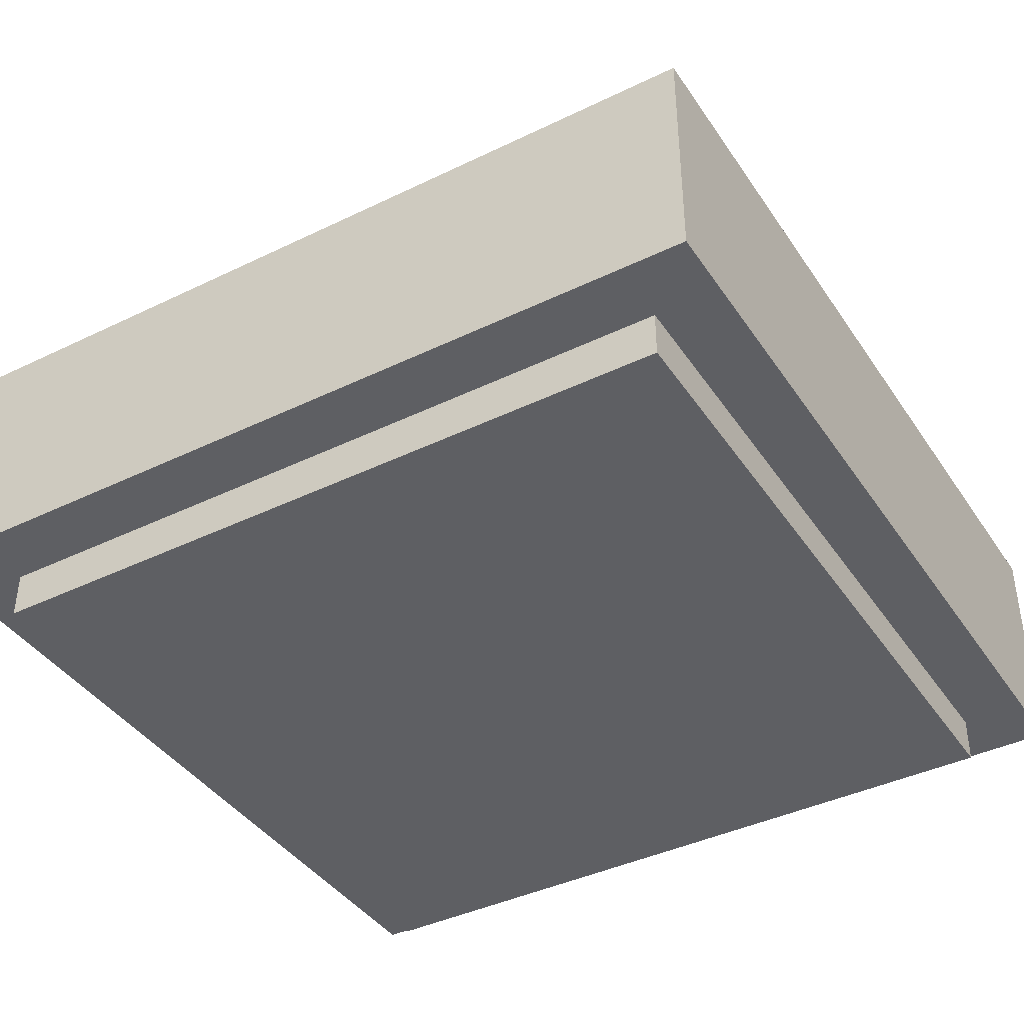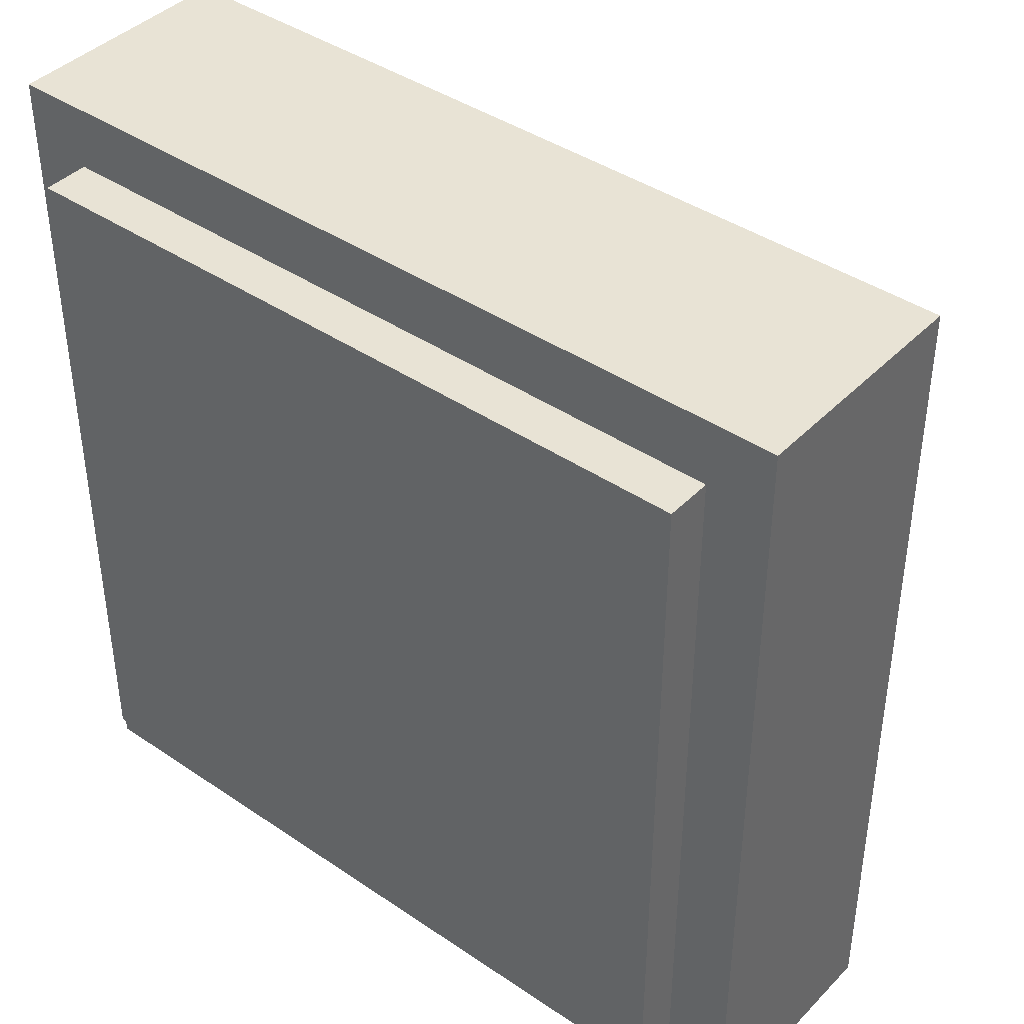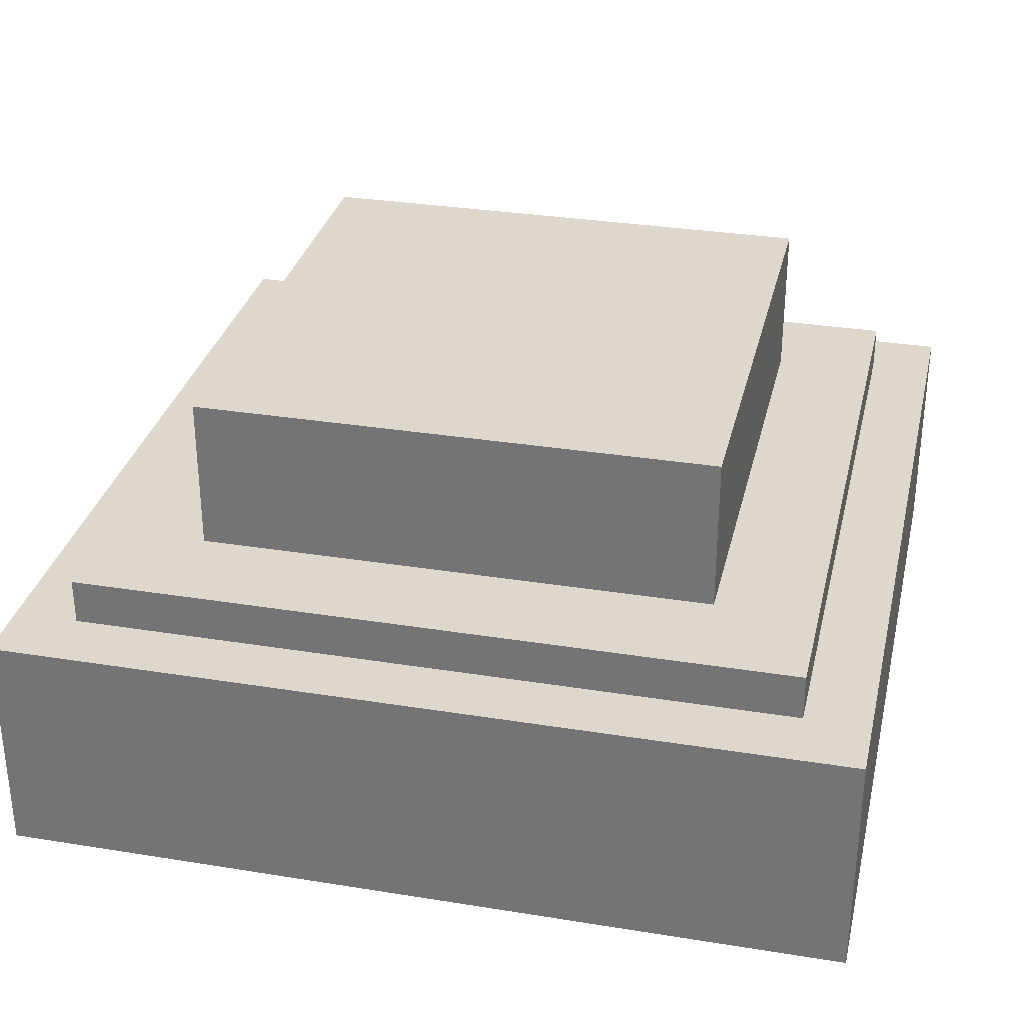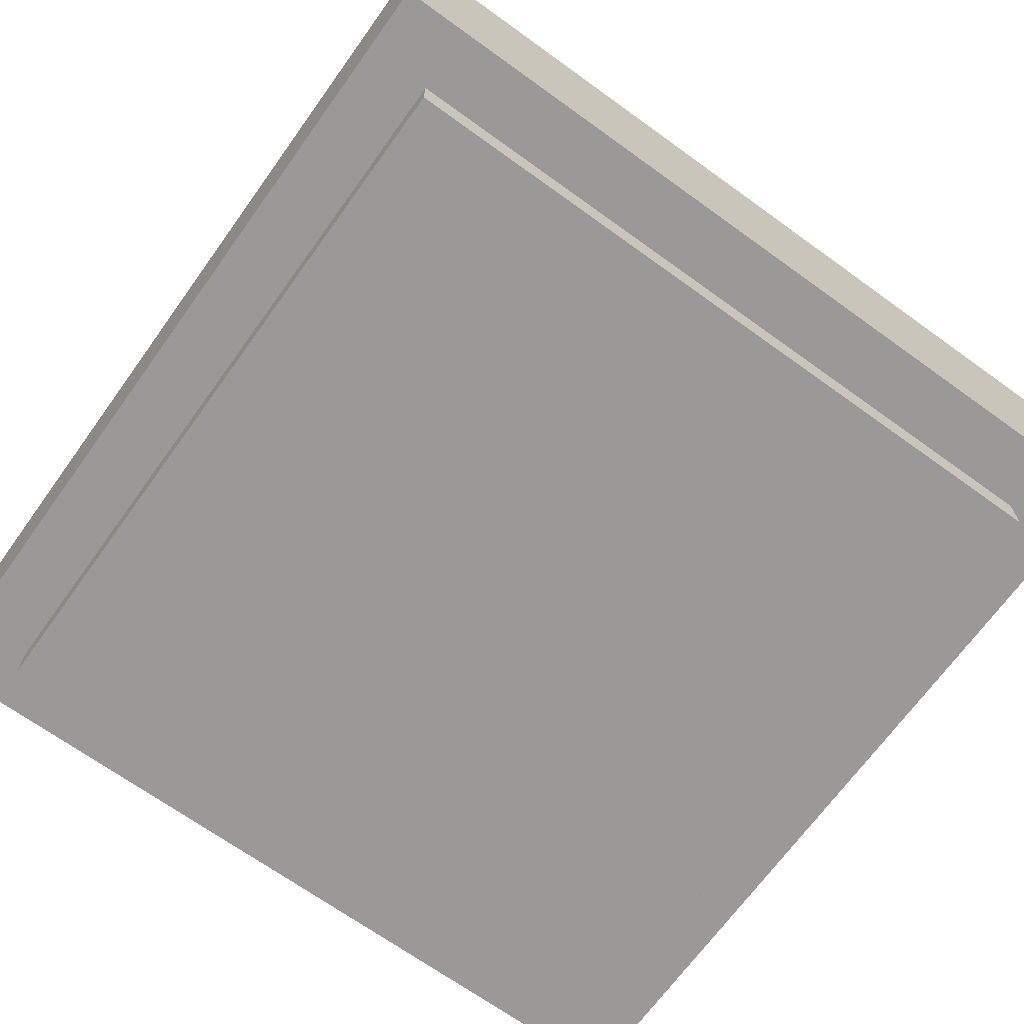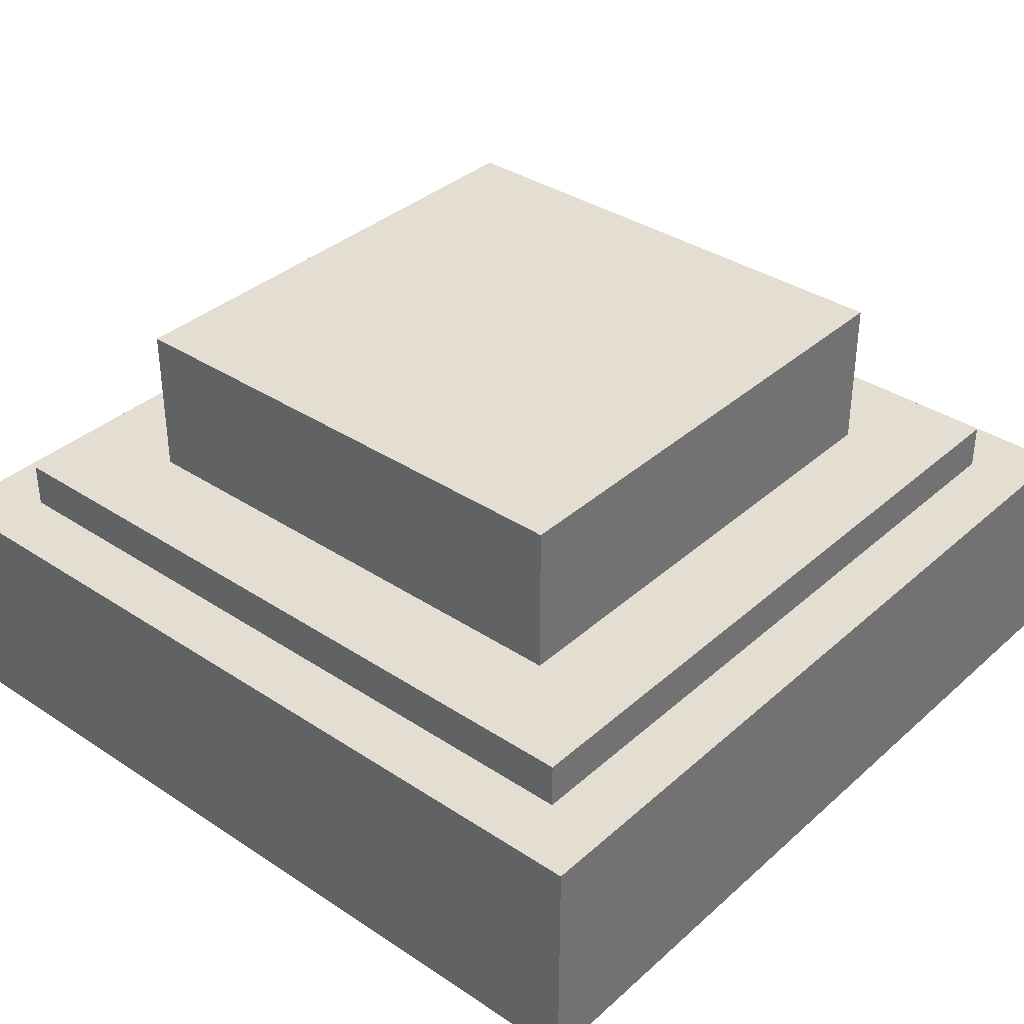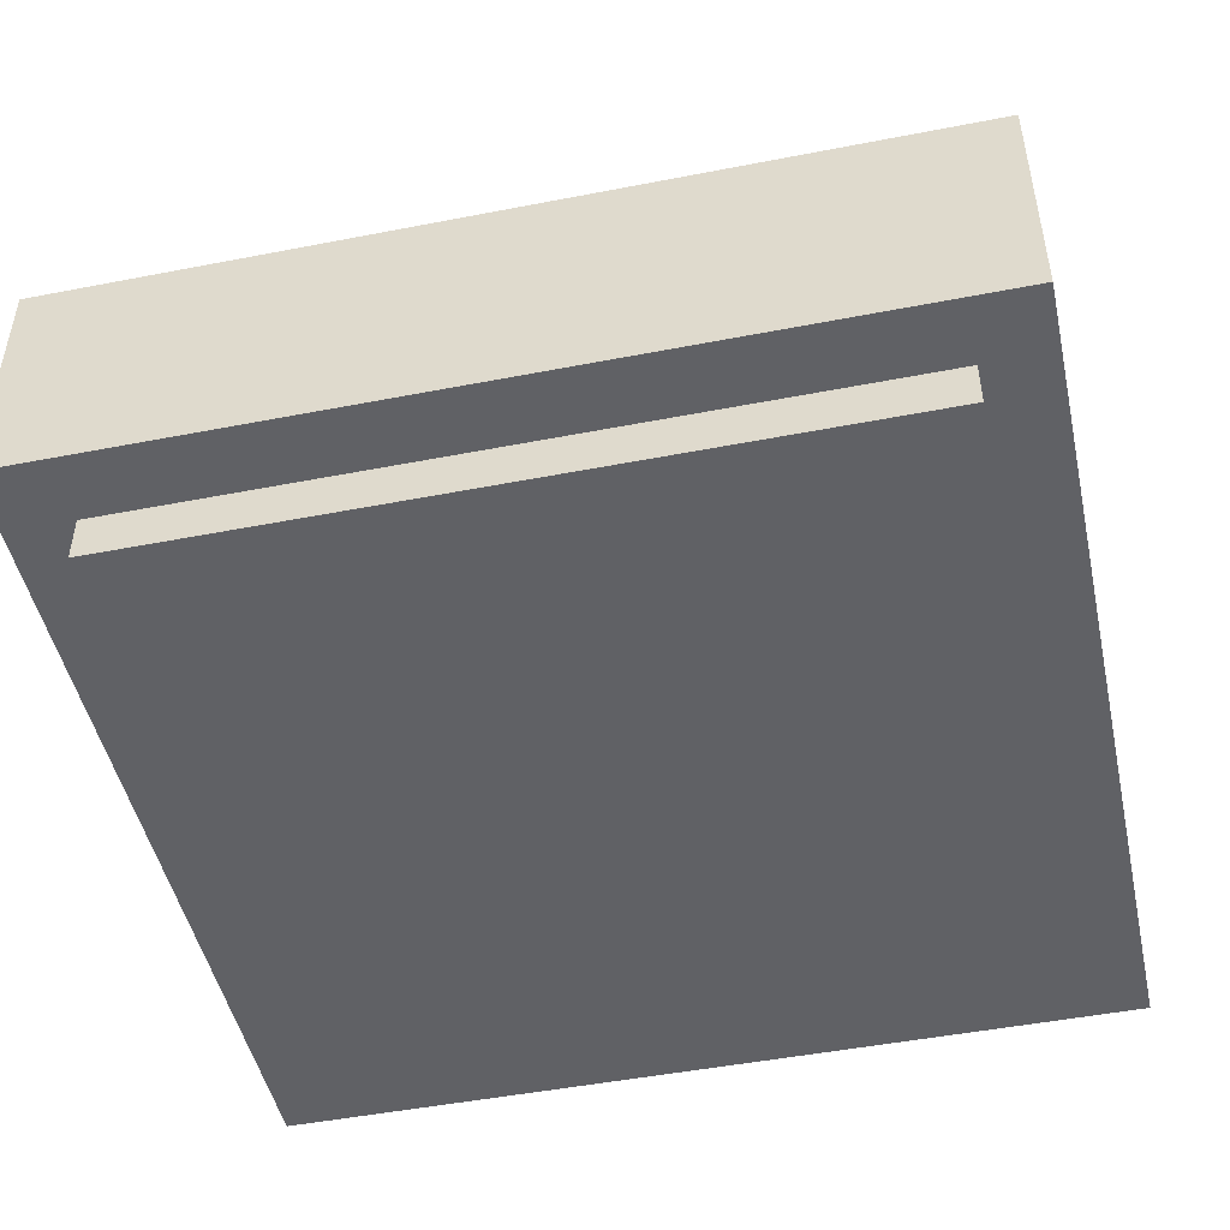
<metadata>
{"format":"obj","ext":"obj","renderer":"f3d","projection":"perspective","resolution":1024,"background":"white","views":[{"elev":-40.5,"azim":-149.3,"up":"+Y"},{"elev":41.2,"azim":39.5,"up":"+Z"},{"elev":31.5,"azim":-77.1,"up":"+Y"},{"elev":-68.9,"azim":144.2,"up":"+Y"},{"elev":36.0,"azim":-49.1,"up":"+Y"},{"elev":-48.1,"azim":-77.7,"up":"+Y"}]}
</metadata>
<code>
g Deckenlampe_eckig_Glas.001
v -0.6648 -0.7995 -0.6648
v -0.6648 -0.7995 0.6648
v -0.7834 -0.7995 0.7834
v -0.7834 -0.7995 -0.7834
v 0.6648 -0.7995 -0.6648
v 0.7834 -0.7995 -0.7834
v 0.6648 -0.7995 0.6648
v 0.7834 -0.7995 0.7834
v -0.7834 -0.3696 0.7834
v -0.7834 -0.3696 -0.7834
v 0.7834 -0.3696 -0.7834
v 0.7834 -0.3696 0.7834
v 0.6648 -0.3696 0.6648
v -0.6648 -0.3696 0.6648
v 0.6648 -0.3696 -0.6648
v -0.6648 -0.3696 -0.6648
f 1 2 3 4
f 5 1 4 6
f 7 5 6 8
f 2 7 8 3
f 3 9 10 4
f 4 10 11 6
f 6 11 12 8
f 8 12 9 3
f 13 14 9 12
f 15 13 12 11
f 16 15 11 10
f 14 16 10 9
g Deckenlampe_eckig.001
v -0.6648 -0.8845 -0.6648
v 0.6648 -0.8845 -0.6648
v 0.6648 -0.8845 0.6648
v -0.6648 -0.8845 0.6648
v -0.4785 -0.2846 0.4785
v 0.4785 -0.2846 0.4785
v 0.4785 -0 0.4785
v -0.4785 -0 0.4785
v -0.4785 -0.2846 -0.4785
v -0.6648 -0.2846 -0.6648
v -0.6648 -0.2846 0.6648
v 0.4785 -0.2846 -0.4785
v 0.6648 -0.2846 -0.6648
v 0.6648 -0.2846 0.6648
v 0.4785 0 -0.4785
v -0.4785 0 -0.4785
v -0.6648 -0.7995 0.6648
v -0.6648 -0.7995 -0.6648
v -0.6648 -0.3696 -0.6648
v -0.6648 -0.3696 0.6648
v 0.6648 -0.7995 -0.6648
v 0.6648 -0.3696 -0.6648
v 0.6648 -0.7995 0.6648
v 0.6648 -0.3696 0.6648
f 17 18 19 20
f 21 22 23 24
f 21 25 26 27
f 25 28 29 26
f 28 22 30 29
f 22 21 27 30
f 31 32 24 23
f 28 25 32 31
f 22 28 31 23
f 25 21 24 32
f 33 34 17 20
f 35 36 27 26
f 34 37 18 17
f 38 35 26 29
f 37 39 19 18
f 40 38 29 30
f 39 33 20 19
f 36 40 30 27

</code>
